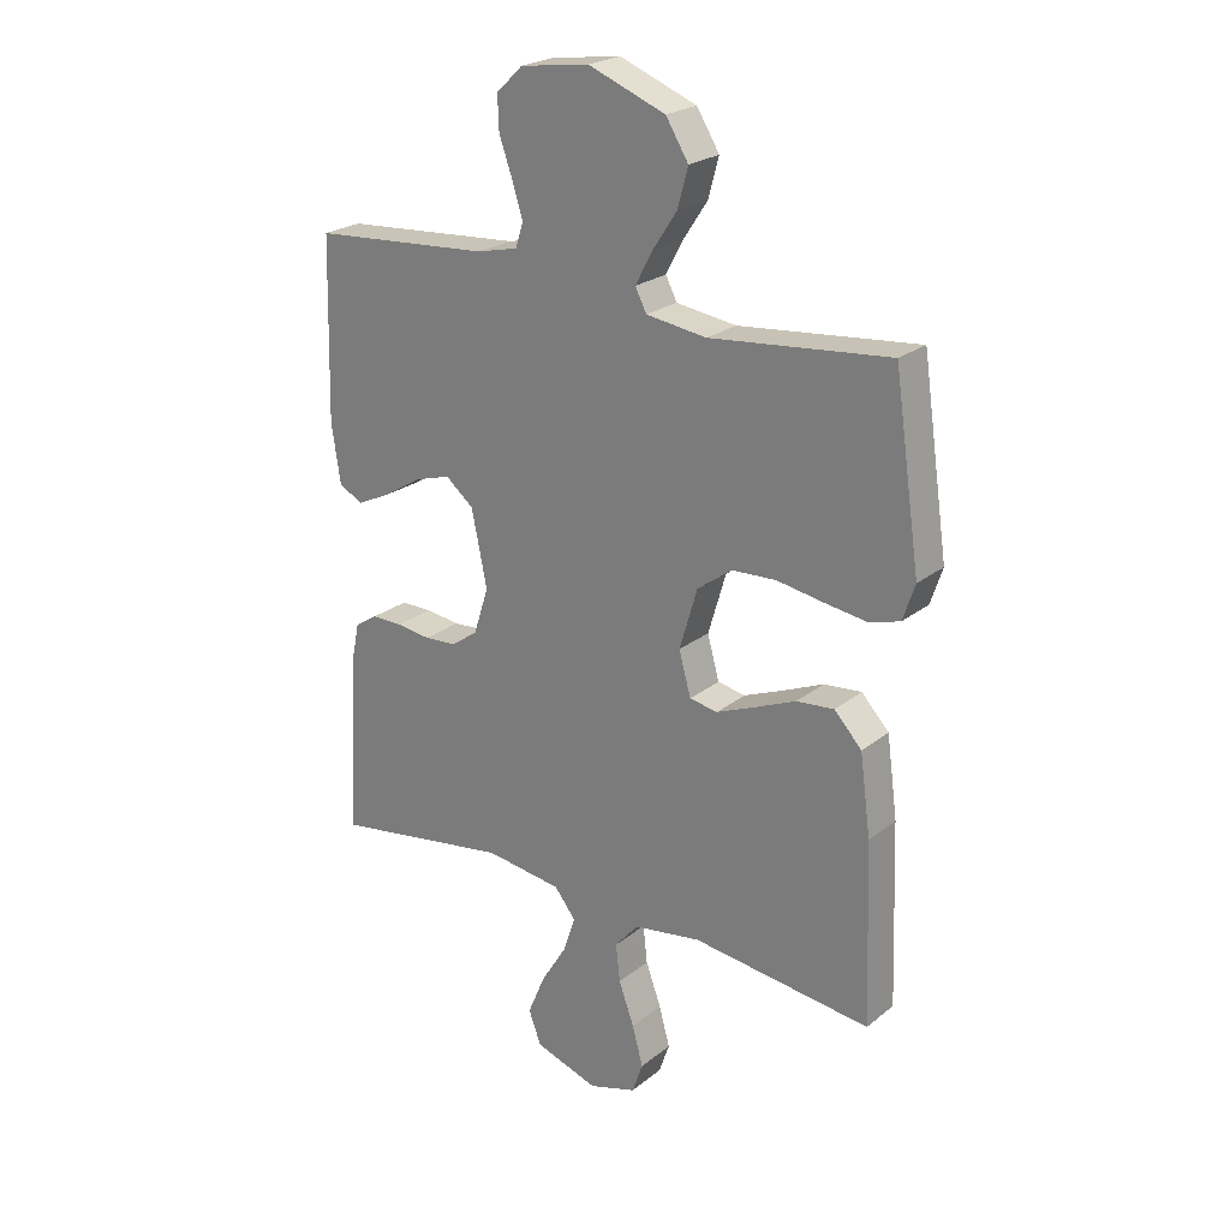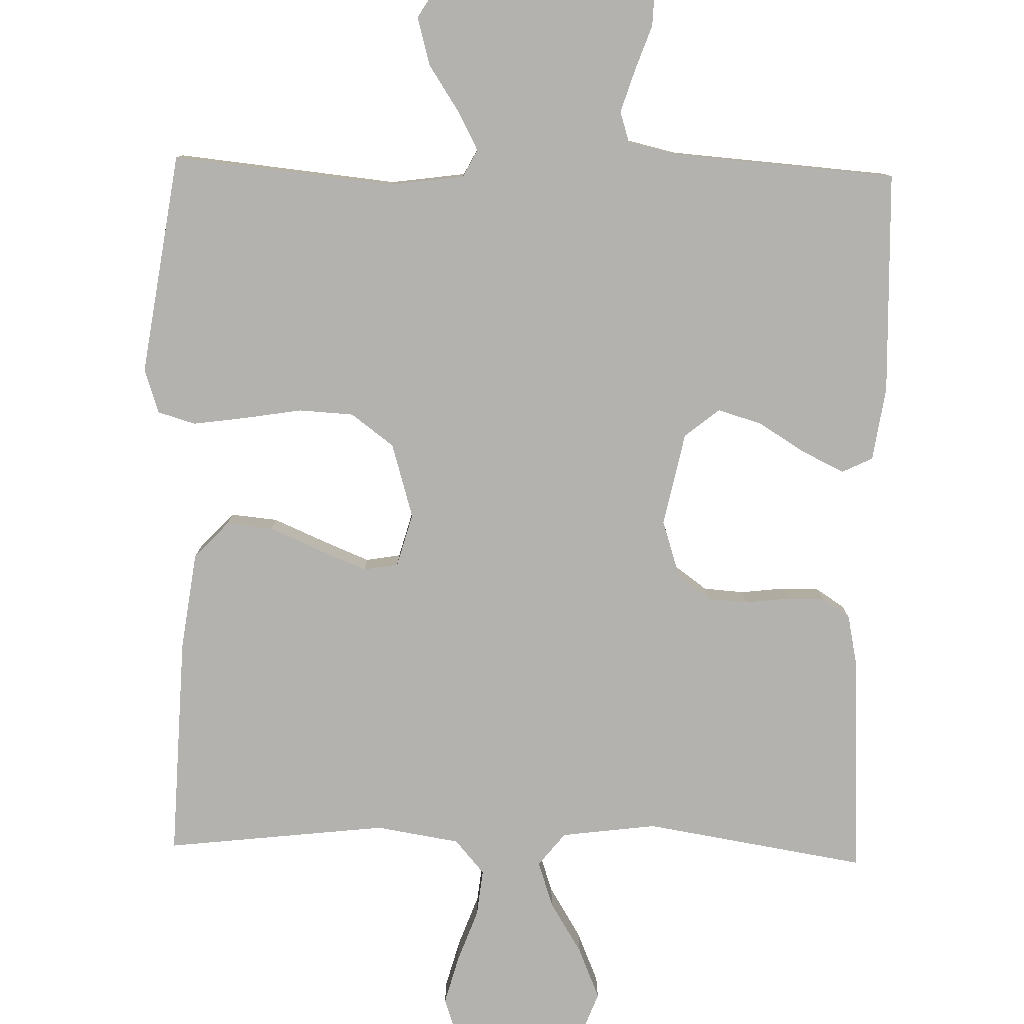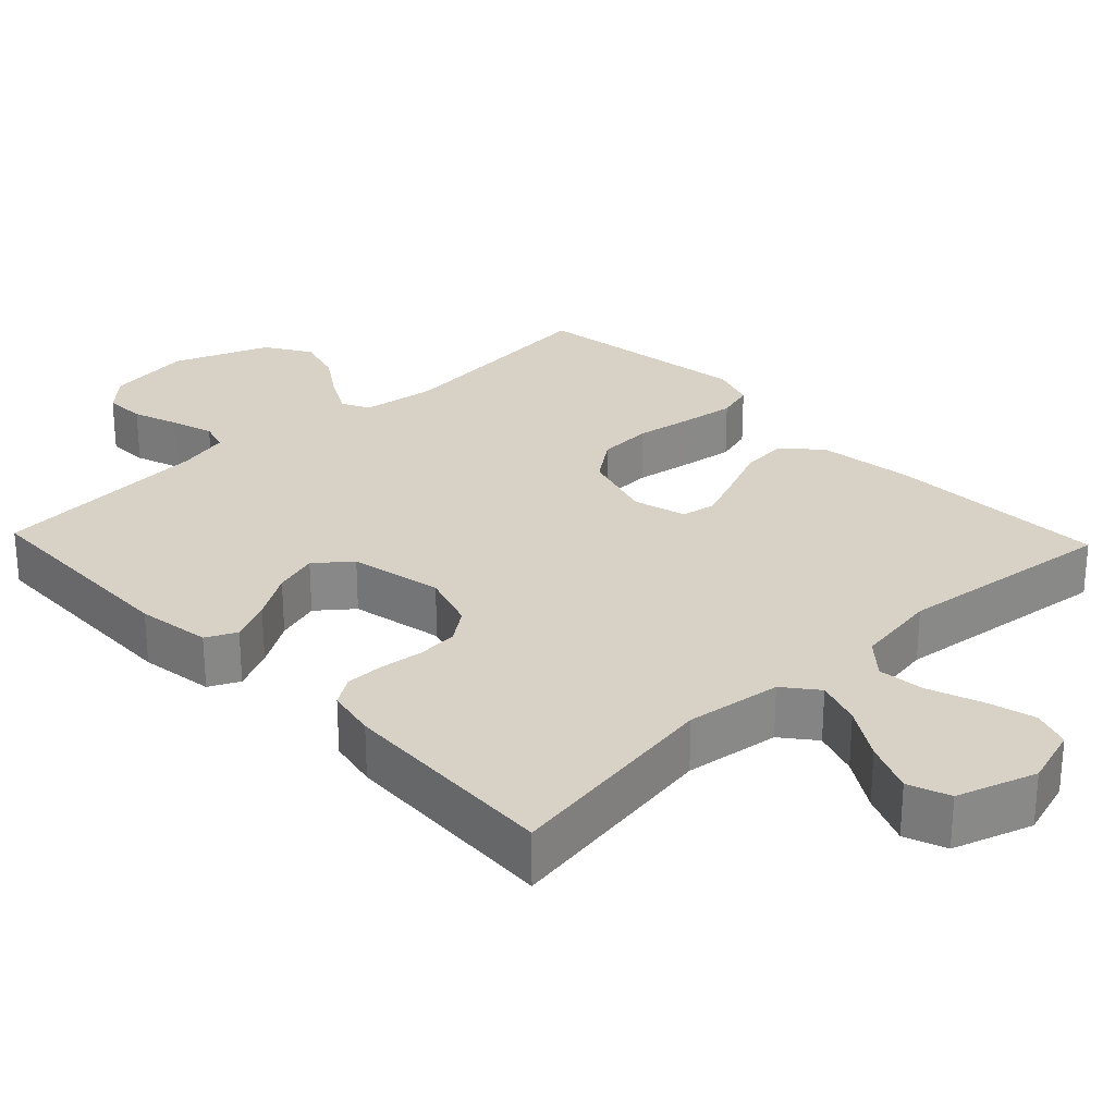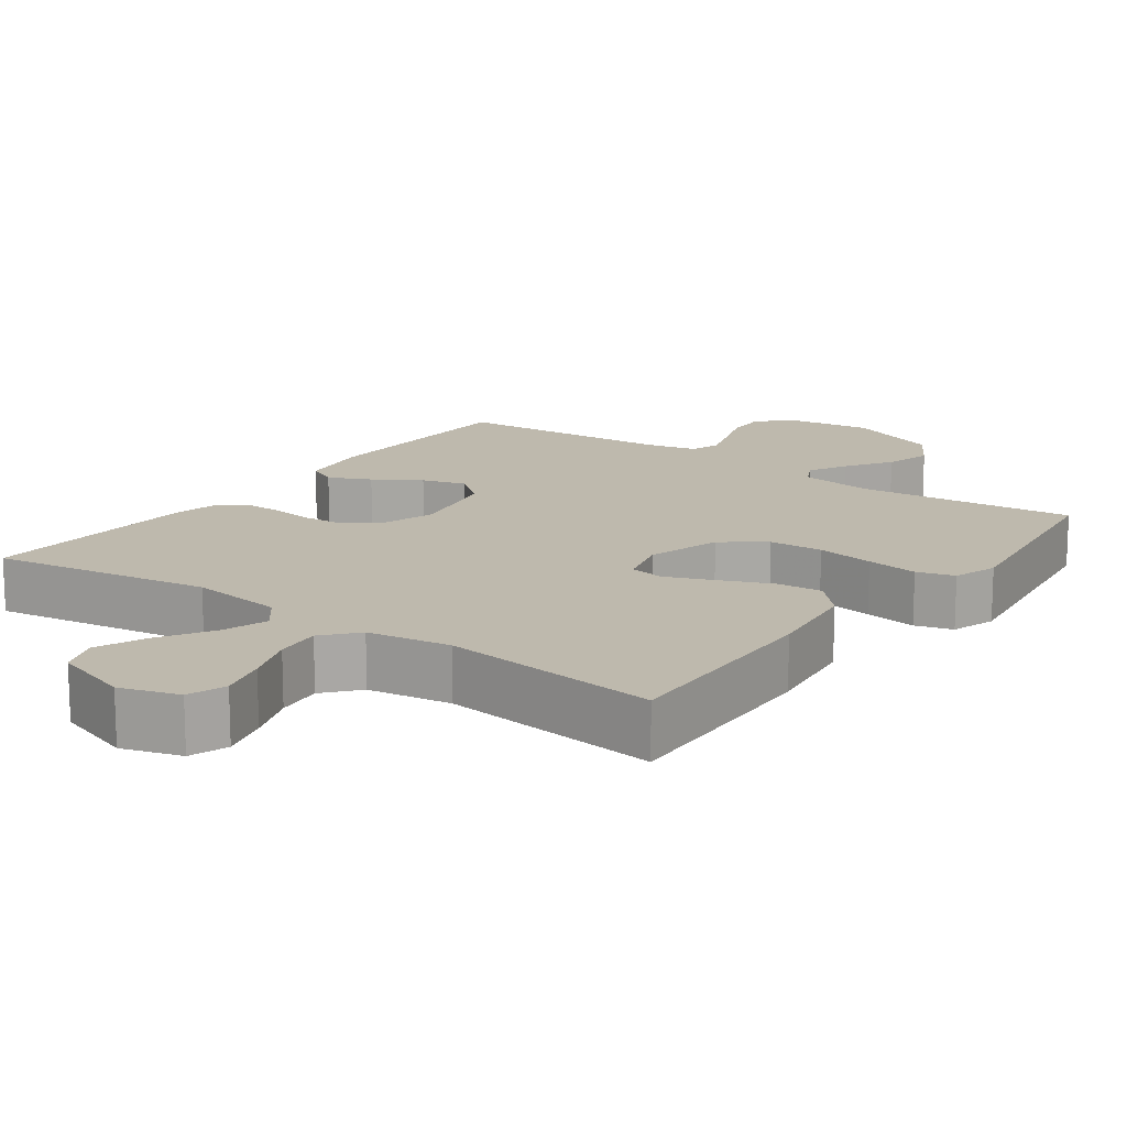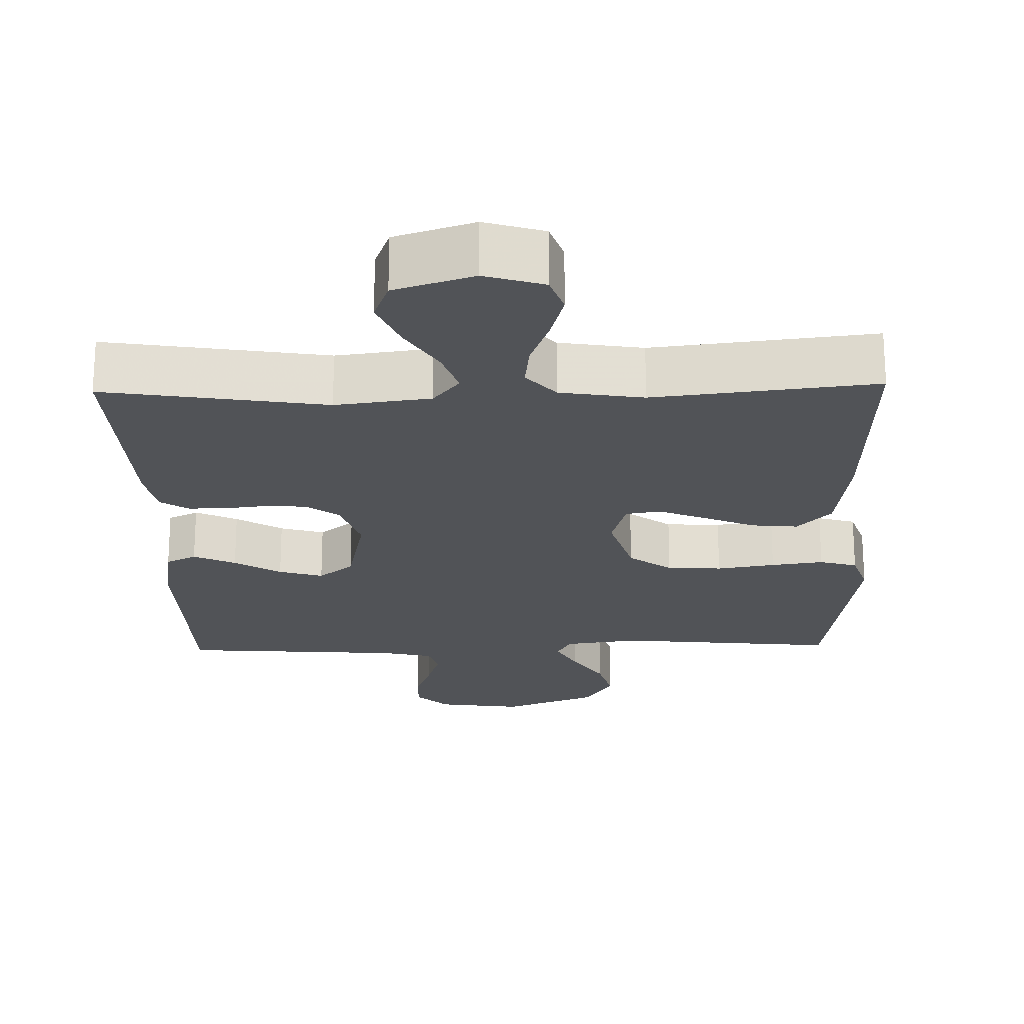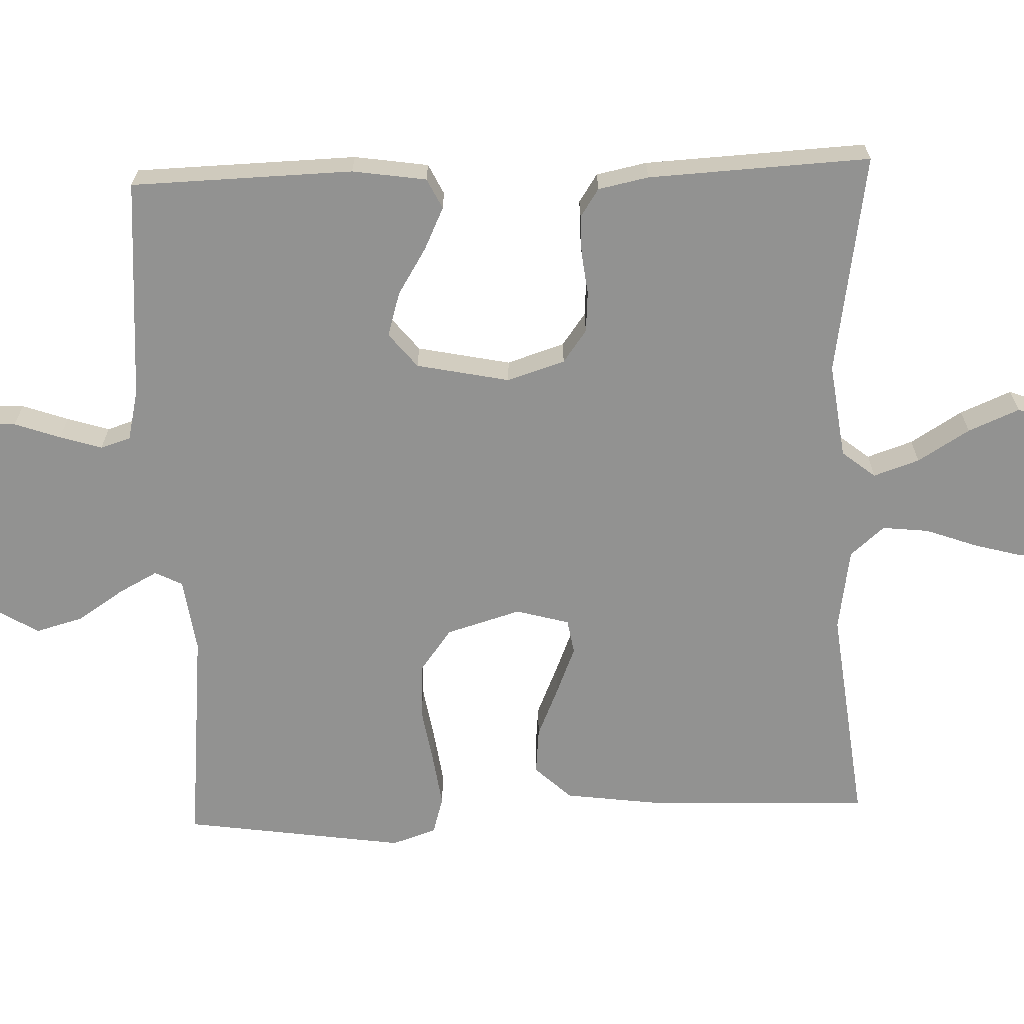
<metadata>
{"format":"obj","ext":"obj","renderer":"f3d","projection":"perspective","resolution":1024,"background":"white","views":[{"elev":23.5,"azim":-142.4,"up":"+Z"},{"elev":-79.8,"azim":-1.5,"up":"+Y"},{"elev":27.4,"azim":136.4,"up":"+Y"},{"elev":15.2,"azim":-144.0,"up":"+Y"},{"elev":-22.1,"azim":-178.6,"up":"+Y"},{"elev":-66.2,"azim":92.1,"up":"+Y"}]}
</metadata>
<code>
v -0.5 0.07 -0.5
v -0.489 0.07 -0.2
v -0.471 0.07 -0.067
v -0.425 0.07 -0.018
v -0.362 0.07 -0.024
v -0.292 0.07 -0.054
v -0.228 0.07 -0.08
v -0.181 0.07 -0.072
v -0.161 0.07 0
v -0.191 0.07 0.101
v -0.249 0.07 0.144
v -0.323 0.07 0.148
v -0.402 0.07 0.135
v -0.473 0.07 0.125
v -0.524 0.07 0.14
v -0.544 0.07 0.2
v -0.5 0.07 0.5
v -0.2 0.07 0.47
v -0.099 0.07 0.484
v -0.08 0.07 0.521
v -0.108 0.07 0.574
v -0.149 0.07 0.636
v -0.167 0.07 0.701
v -0.129 0.07 0.762
v 0 0.07 0.812
v 0.116 0.07 0.796
v 0.16 0.07 0.754
v 0.158 0.07 0.698
v 0.136 0.07 0.636
v 0.118 0.07 0.579
v 0.131 0.07 0.538
v 0.2 0.07 0.522
v 0.5 0.07 0.5
v 0.508 0.07 0.2
v 0.493 0.07 0.1
v 0.452 0.07 0.08
v 0.395 0.07 0.107
v 0.332 0.07 0.146
v 0.272 0.07 0.164
v 0.225 0.07 0.126
v 0.199 0.07 0
v 0.224 0.07 -0.078
v 0.268 0.07 -0.11
v 0.323 0.07 -0.114
v 0.381 0.07 -0.107
v 0.433 0.07 -0.107
v 0.471 0.07 -0.132
v 0.485 0.07 -0.2
v 0.5 0.07 -0.5
v 0.2 0.07 -0.452
v 0.071 0.07 -0.469
v 0.035 0.07 -0.514
v 0.056 0.07 -0.576
v 0.099 0.07 -0.646
v 0.128 0.07 -0.715
v 0.107 0.07 -0.771
v 0 0.07 -0.806
v -0.08 0.07 -0.781
v -0.098 0.07 -0.729
v -0.08 0.07 -0.663
v -0.054 0.07 -0.592
v -0.047 0.07 -0.529
v -0.087 0.07 -0.483
v -0.2 0.07 -0.465
v -0.5 0 -0.5
v -0.489 0 -0.2
v -0.471 0 -0.067
v -0.425 0 -0.018
v -0.362 0 -0.024
v -0.292 0 -0.054
v -0.228 0 -0.08
v -0.181 0 -0.072
v -0.161 0 0
v -0.191 0 0.101
v -0.249 0 0.144
v -0.323 0 0.148
v -0.402 0 0.135
v -0.473 0 0.125
v -0.524 0 0.14
v -0.544 0 0.2
v -0.5 0 0.5
v -0.2 0 0.47
v -0.099 0 0.484
v -0.08 0 0.521
v -0.108 0 0.574
v -0.149 0 0.636
v -0.167 0 0.701
v -0.129 0 0.762
v 0 0 0.812
v 0.116 0 0.796
v 0.16 0 0.754
v 0.158 0 0.698
v 0.136 0 0.636
v 0.118 0 0.579
v 0.131 0 0.538
v 0.2 0 0.522
v 0.5 0 0.5
v 0.508 0 0.2
v 0.493 0 0.1
v 0.452 0 0.08
v 0.395 0 0.107
v 0.332 0 0.146
v 0.272 0 0.164
v 0.225 0 0.126
v 0.199 0 0
v 0.224 0 -0.078
v 0.268 0 -0.11
v 0.323 0 -0.114
v 0.381 0 -0.107
v 0.433 0 -0.107
v 0.471 0 -0.132
v 0.485 0 -0.2
v 0.5 0 -0.5
v 0.2 0 -0.452
v 0.071 0 -0.469
v 0.035 0 -0.514
v 0.056 0 -0.576
v 0.099 0 -0.646
v 0.128 0 -0.715
v 0.107 0 -0.771
v 0 0 -0.806
v -0.08 0 -0.781
v -0.098 0 -0.729
v -0.08 0 -0.663
v -0.054 0 -0.592
v -0.047 0 -0.529
v -0.087 0 -0.483
v -0.2 0 -0.465
f 58 59 60 61
f 56 57 58 61
f 56 61 62
f 53 54 55 56
f 52 53 56 62
f 51 52 62 63
f 47 48 49 50
f 44 45 46 47
f 43 44 47 50
f 42 43 50 51
f 35 36 37 38
f 35 38 39
f 32 33 34 35
f 31 32 35 39
f 26 27 28 29
f 26 29 30
f 25 26 30
f 24 25 30 31
f 21 22 23 24
f 20 21 24 31
f 15 16 17 18
f 15 18 19
f 12 13 14 15
f 12 15 19
f 11 12 19
f 10 11 19 20
f 3 4 5 6
f 3 6 7
f 64 1 2 3
f 64 3 7
f 63 64 7 8
f 41 42 51 63
f 40 41 63 8
f 39 40 8 9
f 20 31 39
f 9 10 20 39
f 125 124 123 122
f 125 122 121 120
f 126 125 120
f 120 119 118 117
f 126 120 117 116
f 127 126 116 115
f 114 113 112 111
f 111 110 109 108
f 114 111 108 107
f 115 114 107 106
f 102 101 100 99
f 103 102 99
f 99 98 97 96
f 103 99 96 95
f 93 92 91 90
f 94 93 90
f 94 90 89
f 95 94 89 88
f 88 87 86 85
f 95 88 85 84
f 82 81 80 79
f 83 82 79
f 79 78 77 76
f 83 79 76
f 83 76 75
f 84 83 75 74
f 70 69 68 67
f 71 70 67
f 67 66 65 128
f 71 67 128
f 72 71 128 127
f 127 115 106 105
f 72 127 105 104
f 73 72 104 103
f 103 95 84
f 103 84 74 73
f 1 65 66 2
f 2 66 67 3
f 3 67 68 4
f 4 68 69 5
f 5 69 70 6
f 6 70 71 7
f 7 71 72 8
f 8 72 73 9
f 9 73 74 10
f 10 74 75 11
f 11 75 76 12
f 12 76 77 13
f 13 77 78 14
f 14 78 79 15
f 15 79 80 16
f 16 80 81 17
f 17 81 82 18
f 18 82 83 19
f 19 83 84 20
f 20 84 85 21
f 21 85 86 22
f 22 86 87 23
f 23 87 88 24
f 24 88 89 25
f 25 89 90 26
f 26 90 91 27
f 27 91 92 28
f 28 92 93 29
f 29 93 94 30
f 30 94 95 31
f 31 95 96 32
f 32 96 97 33
f 33 97 98 34
f 34 98 99 35
f 35 99 100 36
f 36 100 101 37
f 37 101 102 38
f 38 102 103 39
f 39 103 104 40
f 40 104 105 41
f 41 105 106 42
f 42 106 107 43
f 43 107 108 44
f 44 108 109 45
f 45 109 110 46
f 46 110 111 47
f 47 111 112 48
f 48 112 113 49
f 49 113 114 50
f 50 114 115 51
f 51 115 116 52
f 52 116 117 53
f 53 117 118 54
f 54 118 119 55
f 55 119 120 56
f 56 120 121 57
f 57 121 122 58
f 58 122 123 59
f 59 123 124 60
f 60 124 125 61
f 61 125 126 62
f 62 126 127 63
f 63 127 128 64
f 64 128 65 1

</code>
